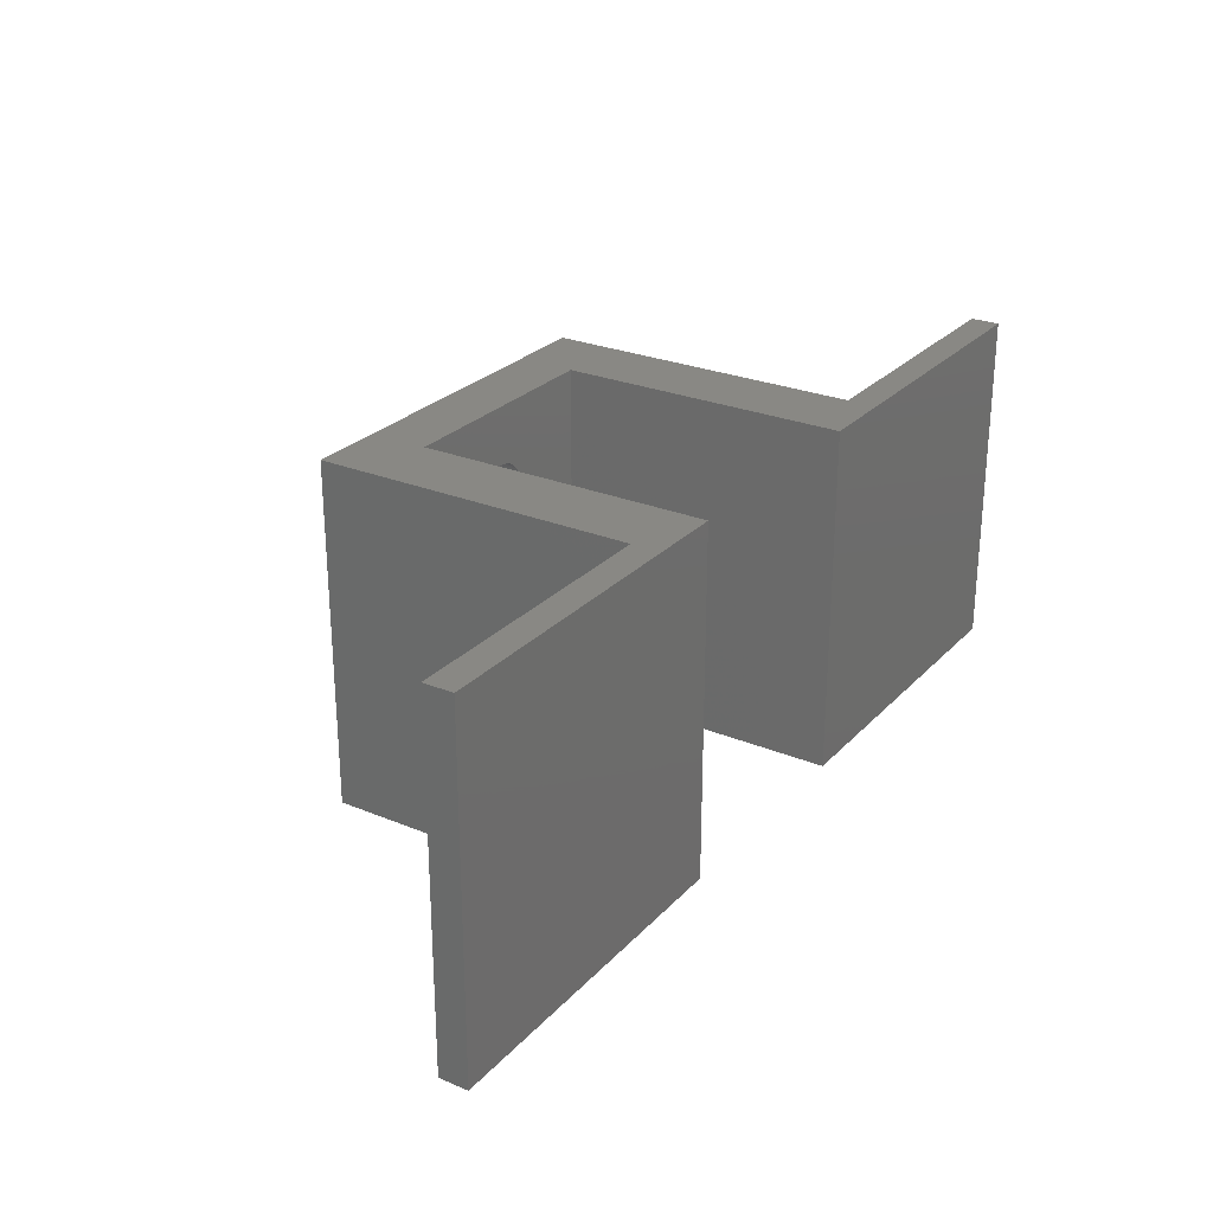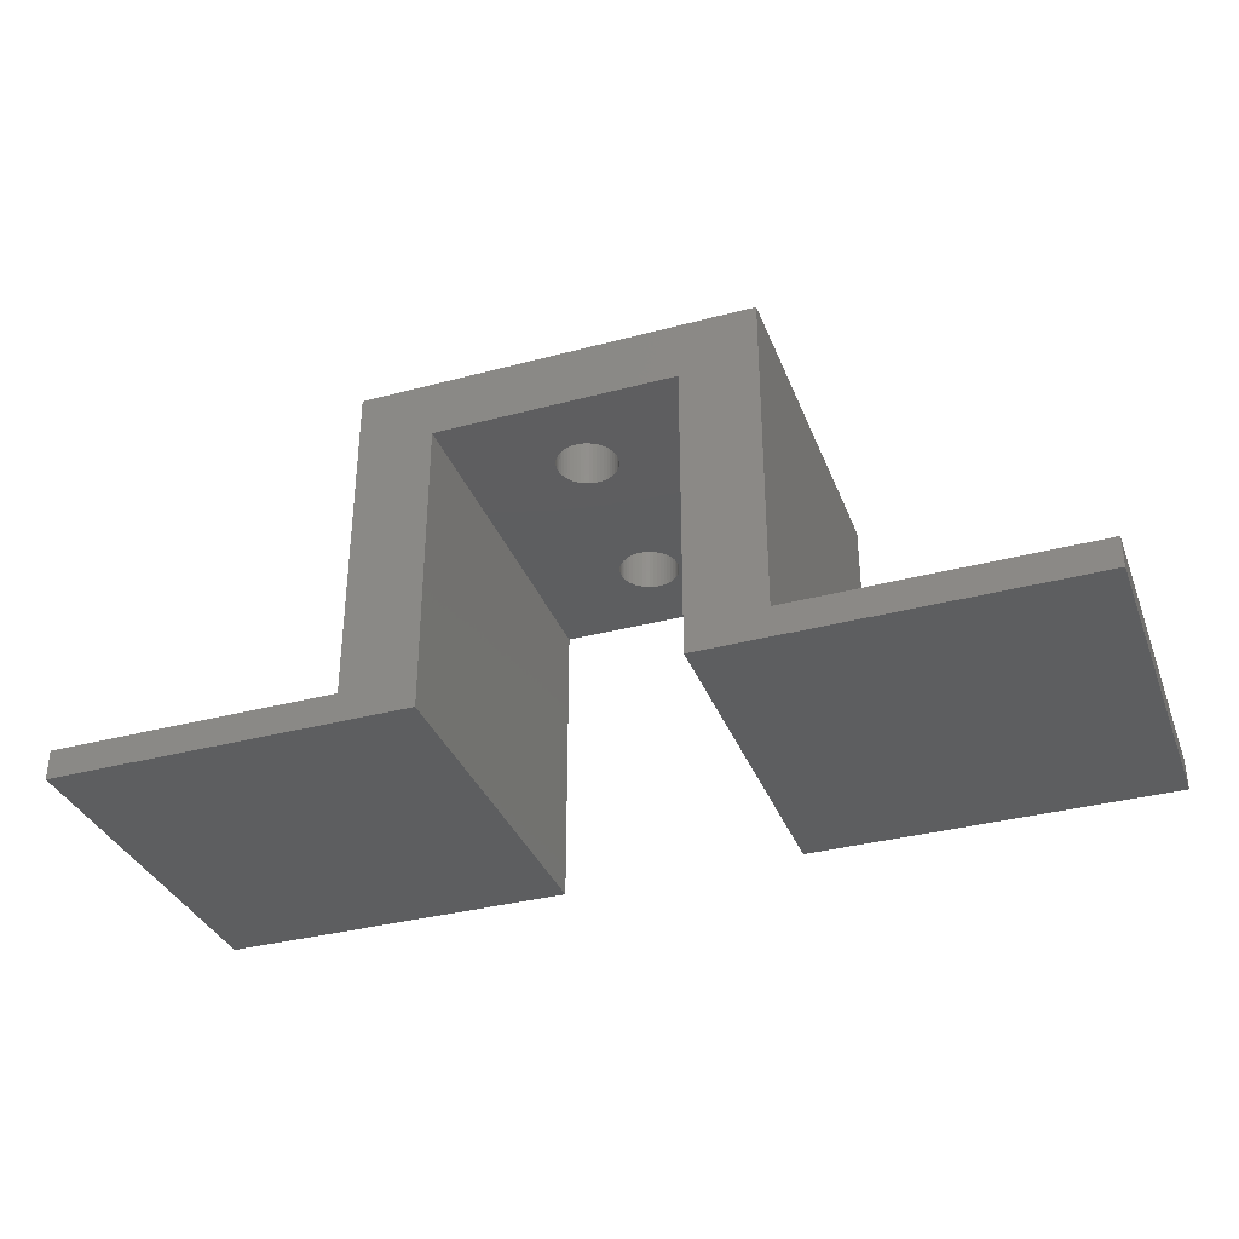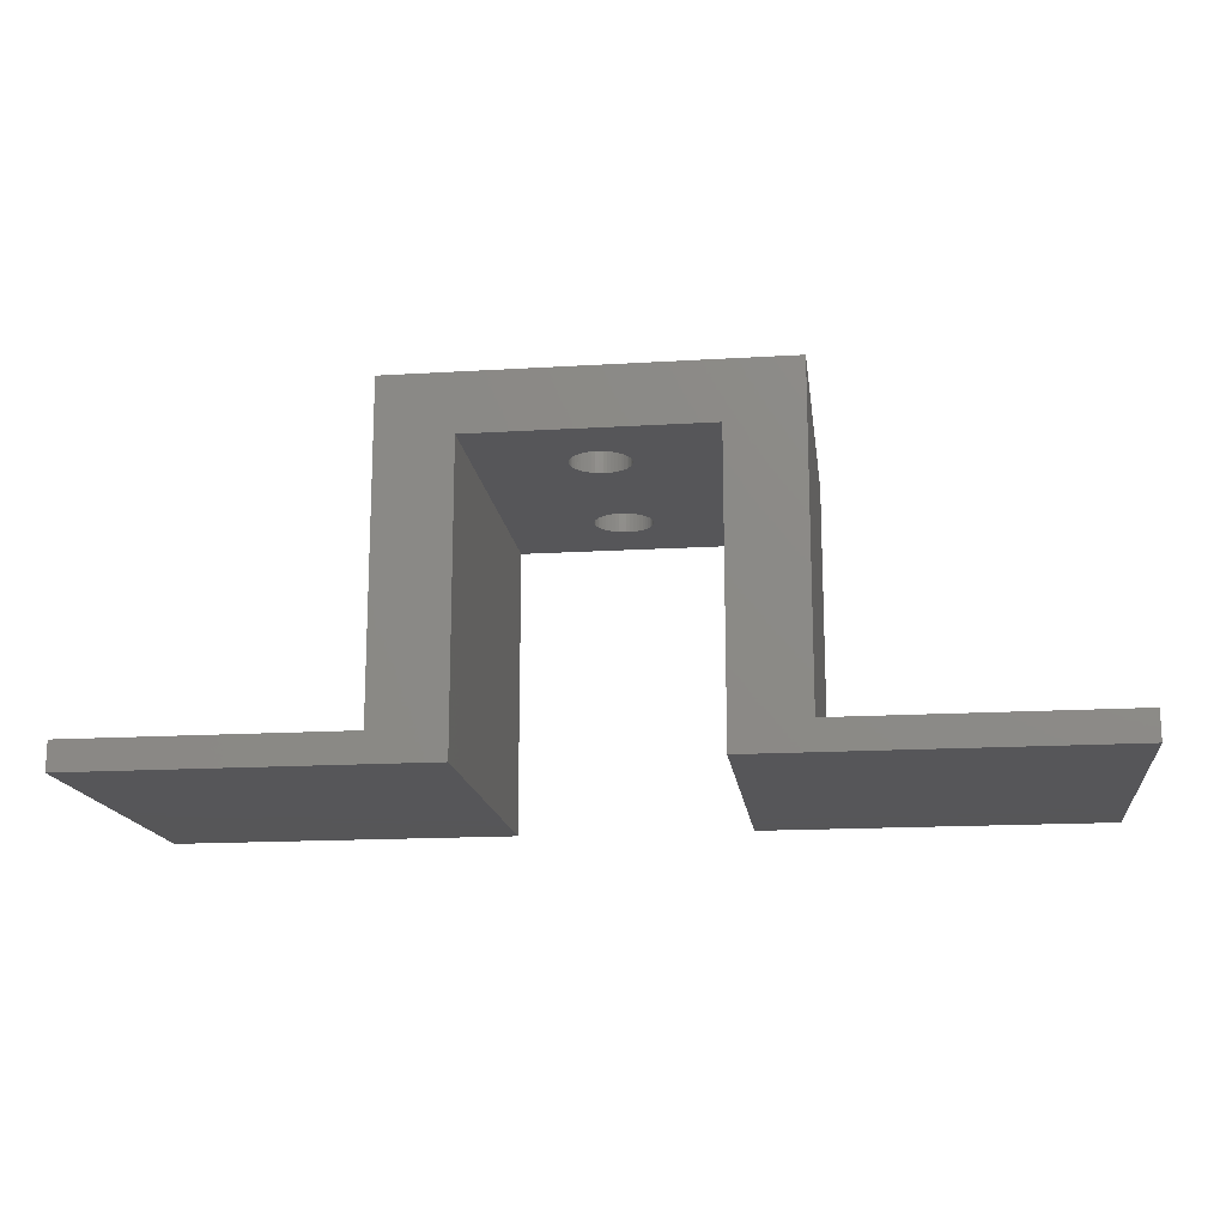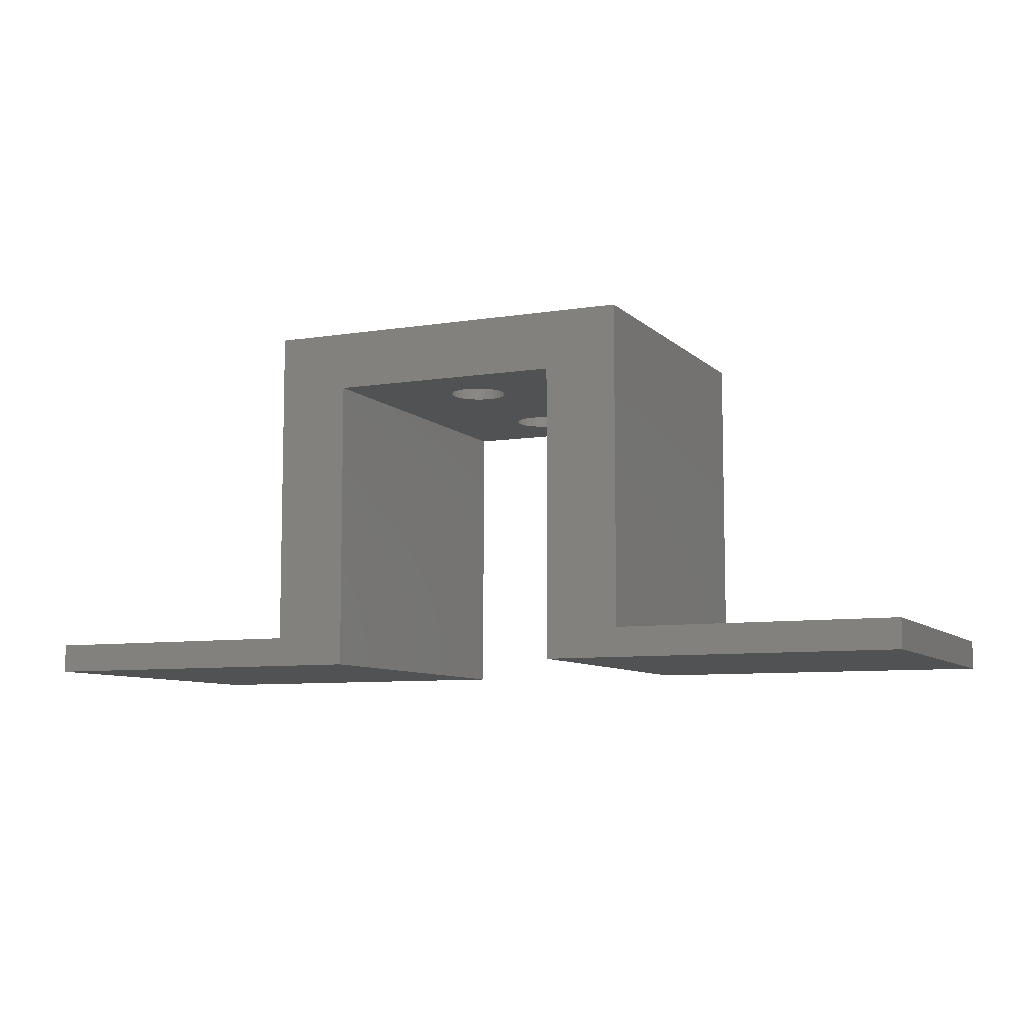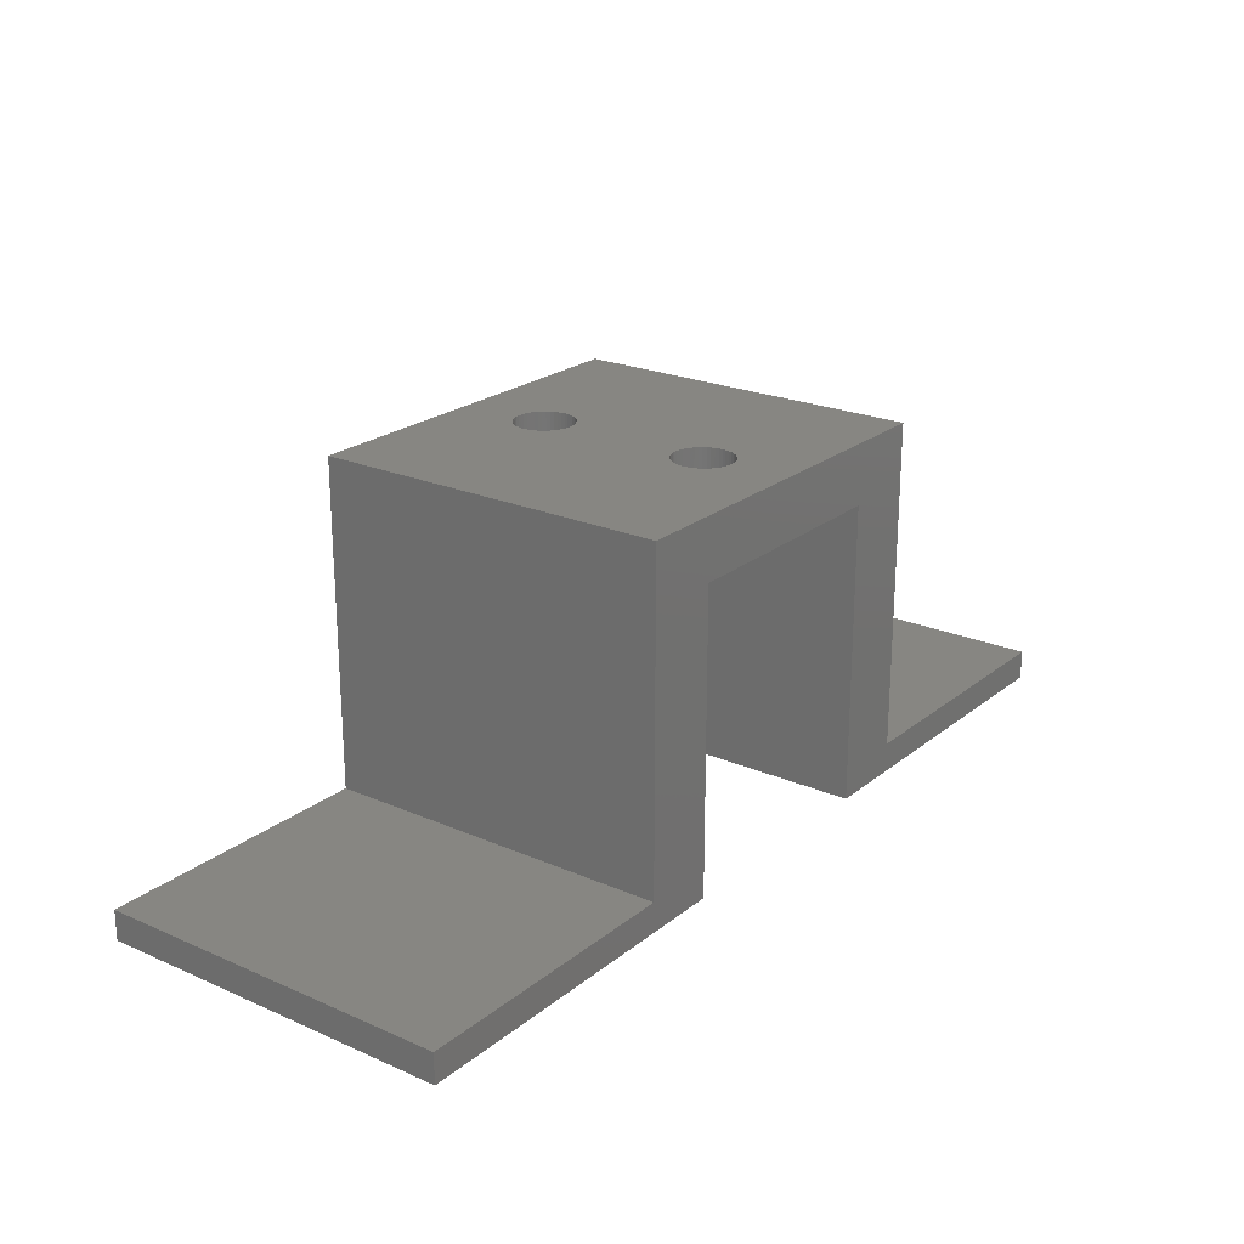
<metadata>
{"format":"stl","ext":"stl","renderer":"f3d","projection":"perspective","resolution":1024,"background":"white","views":[{"elev":26.5,"azim":122.9,"up":"+Y"},{"elev":-34.8,"azim":-160.4,"up":"+Z"},{"elev":-16.0,"azim":7.2,"up":"+Z"},{"elev":-8.0,"azim":-155.8,"up":"+Z"},{"elev":22.6,"azim":-53.2,"up":"+Z"}]}
</metadata>
<code>
# stl→obj: 228 verts, 460 faces
v -16 -6 -0.5
v -16 6 0.5
v -16 6 -0.5
v -16 -6 0.5
v -6.5 -6 0.5
v -6.5 6 0.5
v -4 -6 9.5
v -4 6 0.5
v -4 6 9.5
v -4 -6 0.5
v -4 6 -0.5
v -4 -6 -0.5
v 16 6 -0.5
v 6.5 6 0.5
v 16 6 0.5
v 4 6 -0.5
v 4 6 0.5
v 6.5 6 11.5
v 4 6 9.5
v -6.5 6 11.5
v 4 -6 -0.5
v 16 -6 -0.5
v -6.5 -6 11.5
v 6.5 -6 11.5
v 4 -6 9.5
v 6.5 -6 0.5
v 4 -6 0.5
v 16 -6 0.5
v 1 -3 9.5
v 0.9921 -2.875 11.5
v 0.9921 -2.875 9.5
v 1 -3 11.5
v -1 -3 11.5
v -0.9921 -2.875 9.5
v -0.9921 -2.875 11.5
v -1 -3 9.5
v -0.06279 -2.002 9.5
v 0.06279 -2.002 11.5
v -0.06279 -2.002 11.5
v 0.06279 -2.002 9.5
v 0.06279 -3.998 9.5
v -0.06279 -3.998 11.5
v 0.06279 -3.998 11.5
v -0.06279 -3.998 9.5
v 0.729 -3.685 9.5
v 0.6374 -3.771 11.5
v 0.729 -3.685 11.5
v 0.6374 -3.771 9.5
v 0.6374 -2.229 9.5
v 0.729 -2.315 11.5
v 0.6374 -2.229 11.5
v 0.729 -2.315 9.5
v -0.729 -2.315 9.5
v -0.6374 -2.229 11.5
v -0.729 -2.315 11.5
v -0.6374 -2.229 9.5
v -0.4258 -2.095 9.5
v -0.309 -2.049 11.5
v -0.4258 -2.095 11.5
v -0.309 -2.049 9.5
v 0.9298 -2.632 9.5
v 0.8763 -2.518 11.5
v 0.8763 -2.518 9.5
v 0.9298 -2.632 11.5
v 0.9686 -2.751 11.5
v 0.9686 -2.751 9.5
v 0.309 -2.049 9.5
v 0.4258 -2.095 11.5
v 0.309 -2.049 11.5
v 0.4258 -2.095 9.5
v 0.5358 -2.156 9.5
v 0.5358 -2.156 11.5
v -0.9298 -2.632 11.5
v -0.8763 -2.518 9.5
v -0.8763 -2.518 11.5
v -0.9298 -2.632 9.5
v -0.9686 -2.751 11.5
v -0.9686 -2.751 9.5
v -0.5358 -2.156 9.5
v -0.5358 -2.156 11.5
v -0.1874 -2.018 11.5
v -0.1874 -2.018 9.5
v 0.4258 -3.905 9.5
v 0.309 -3.951 11.5
v 0.4258 -3.905 11.5
v 0.309 -3.951 9.5
v 0.809 -2.412 9.5
v 0.809 -2.412 11.5
v 0.1874 -2.018 9.5
v 0.1874 -2.018 11.5
v -0.809 -2.412 9.5
v -0.809 -2.412 11.5
v 0.9921 -3.125 9.5
v 0.9921 -3.125 11.5
v 0.9686 -3.249 9.5
v 0.9686 -3.249 11.5
v -0.8763 -3.482 11.5
v -0.9298 -3.368 9.5
v -0.9298 -3.368 11.5
v -0.8763 -3.482 9.5
v -0.809 -3.588 11.5
v -0.809 -3.588 9.5
v 0.5358 -3.844 9.5
v 0.5358 -3.844 11.5
v 0.8763 -3.482 9.5
v 0.9298 -3.368 11.5
v 0.9298 -3.368 9.5
v 0.8763 -3.482 11.5
v -0.729 -3.685 11.5
v -0.729 -3.685 9.5
v -0.9686 -3.249 9.5
v -0.9686 -3.249 11.5
v 0.1874 -3.982 11.5
v 0.1874 -3.982 9.5
v 0.809 -3.588 9.5
v 0.809 -3.588 11.5
v -0.1874 -3.982 9.5
v -0.309 -3.951 11.5
v -0.1874 -3.982 11.5
v -0.309 -3.951 9.5
v -0.9921 -3.125 9.5
v -0.9921 -3.125 11.5
v -0.6374 -3.771 9.5
v -0.6374 -3.771 11.5
v -0.4258 -3.905 9.5
v -0.5358 -3.844 11.5
v -0.4258 -3.905 11.5
v -0.5358 -3.844 9.5
v 1 3 9.5
v 0.9921 3.125 11.5
v 0.9921 3.125 9.5
v 1 3 11.5
v -0.1874 3.982 9.5
v -0.06279 3.998 11.5
v -0.1874 3.982 11.5
v -0.06279 3.998 9.5
v 0.6374 3.771 9.5
v 0.729 3.685 11.5
v 0.6374 3.771 11.5
v 0.729 3.685 9.5
v -0.809 3.588 11.5
v -0.729 3.685 9.5
v -0.729 3.685 11.5
v -0.809 3.588 9.5
v -0.5358 3.844 9.5
v -0.4258 3.905 11.5
v -0.5358 3.844 11.5
v -0.4258 3.905 9.5
v 0.9298 3.368 9.5
v 0.8763 3.482 11.5
v 0.8763 3.482 9.5
v 0.9298 3.368 11.5
v 0.9686 3.249 11.5
v 0.9686 3.249 9.5
v 0.309 3.951 9.5
v 0.4258 3.905 11.5
v 0.309 3.951 11.5
v 0.4258 3.905 9.5
v 0.06279 3.998 9.5
v 0.1874 3.982 11.5
v 0.06279 3.998 11.5
v 0.1874 3.982 9.5
v 0.5358 3.844 9.5
v 0.5358 3.844 11.5
v -0.9298 3.368 11.5
v -0.8763 3.482 9.5
v -0.8763 3.482 11.5
v -0.9298 3.368 9.5
v -1 3 11.5
v -0.9921 3.125 9.5
v -0.9921 3.125 11.5
v -1 3 9.5
v -0.6374 3.771 11.5
v -0.6374 3.771 9.5
v -0.309 3.951 9.5
v -0.309 3.951 11.5
v 0.9921 2.875 9.5
v 0.9921 2.875 11.5
v 0.309 2.049 9.5
v 0.1874 2.018 11.5
v 0.309 2.049 11.5
v 0.1874 2.018 9.5
v 0.809 3.588 9.5
v 0.809 3.588 11.5
v -0.9686 3.249 11.5
v -0.9686 3.249 9.5
v -0.9921 2.875 11.5
v -0.9921 2.875 9.5
v 0.9298 2.632 9.5
v 0.9686 2.751 11.5
v 0.9686 2.751 9.5
v 0.9298 2.632 11.5
v -0.9686 2.751 11.5
v -0.9686 2.751 9.5
v -0.8763 2.518 11.5
v -0.9298 2.632 9.5
v -0.9298 2.632 11.5
v -0.8763 2.518 9.5
v 0.5358 2.156 9.5
v 0.4258 2.095 11.5
v 0.5358 2.156 11.5
v 0.4258 2.095 9.5
v 0.809 2.412 9.5
v 0.8763 2.518 11.5
v 0.8763 2.518 9.5
v 0.809 2.412 11.5
v 0.6374 2.229 9.5
v 0.6374 2.229 11.5
v 0.729 2.315 9.5
v 0.729 2.315 11.5
v 0.06279 2.002 9.5
v -0.06279 2.002 11.5
v 0.06279 2.002 11.5
v -0.06279 2.002 9.5
v -0.5358 2.156 9.5
v -0.6374 2.229 11.5
v -0.5358 2.156 11.5
v -0.6374 2.229 9.5
v -0.729 2.315 11.5
v -0.729 2.315 9.5
v -0.809 2.412 11.5
v -0.809 2.412 9.5
v -0.1874 2.018 9.5
v -0.309 2.049 11.5
v -0.1874 2.018 11.5
v -0.309 2.049 9.5
v -0.4258 2.095 9.5
v -0.4258 2.095 11.5
f 1 2 3
f 2 1 4
f 2 5 6
f 5 2 4
f 7 8 9
f 8 7 10
f 10 11 8
f 11 10 12
f 13 14 15
f 16 14 13
f 14 16 17
f 18 19 20
f 14 19 18
f 19 14 17
f 9 20 19
f 6 9 8
f 9 6 20
f 11 6 8
f 3 6 11
f 6 3 2
f 1 11 12
f 11 1 3
f 21 13 22
f 13 21 16
f 1 5 4
f 12 5 1
f 5 12 10
f 23 7 24
f 5 7 23
f 7 5 10
f 25 24 7
f 26 25 27
f 25 26 24
f 21 26 27
f 22 26 21
f 26 22 28
f 27 19 17
f 19 27 25
f 21 17 16
f 17 21 27
f 14 28 15
f 28 14 26
f 28 13 15
f 13 28 22
f 29 30 31
f 30 29 32
f 33 34 35
f 34 33 36
f 37 38 39
f 38 37 40
f 41 42 43
f 42 41 44
f 45 46 47
f 46 45 48
f 49 50 51
f 50 49 52
f 53 54 55
f 54 53 56
f 57 58 59
f 58 57 60
f 61 62 63
f 62 61 64
f 31 65 66
f 65 31 30
f 67 68 69
f 68 67 70
f 71 51 72
f 51 71 49
f 73 74 75
f 74 73 76
f 77 76 73
f 76 77 78
f 79 59 80
f 59 79 57
f 60 81 58
f 81 60 82
f 83 84 85
f 84 83 86
f 66 64 61
f 64 66 65
f 87 50 52
f 50 87 88
f 63 88 87
f 88 63 62
f 89 69 90
f 69 89 67
f 40 90 38
f 90 40 89
f 70 72 68
f 72 70 71
f 75 91 92
f 91 75 74
f 92 53 55
f 53 92 91
f 35 78 77
f 78 35 34
f 56 80 54
f 80 56 79
f 82 39 81
f 39 82 37
f 93 32 29
f 32 93 94
f 95 94 93
f 94 95 96
f 97 98 99
f 98 97 100
f 101 100 97
f 100 101 102
f 103 85 104
f 85 103 83
f 105 106 107
f 106 105 108
f 109 102 101
f 102 109 110
f 99 111 112
f 111 99 98
f 48 104 46
f 104 48 103
f 86 113 84
f 113 86 114
f 114 43 113
f 43 114 41
f 115 108 105
f 108 115 116
f 45 116 115
f 116 45 47
f 107 96 95
f 96 107 106
f 117 118 119
f 118 117 120
f 112 121 122
f 121 112 111
f 122 36 33
f 36 122 121
f 123 109 124
f 109 123 110
f 125 126 127
f 126 125 128
f 44 119 42
f 119 44 117
f 128 124 126
f 124 128 123
f 120 127 118
f 127 120 125
f 129 130 131
f 130 129 132
f 133 134 135
f 134 133 136
f 137 138 139
f 138 137 140
f 141 142 143
f 142 141 144
f 145 146 147
f 146 145 148
f 149 150 151
f 150 149 152
f 131 153 154
f 153 131 130
f 155 156 157
f 156 155 158
f 159 160 161
f 160 159 162
f 163 139 164
f 139 163 137
f 165 166 167
f 166 165 168
f 167 144 141
f 144 167 166
f 169 170 171
f 170 169 172
f 142 173 143
f 173 142 174
f 175 135 176
f 135 175 133
f 177 132 129
f 132 177 178
f 179 180 181
f 180 179 182
f 154 152 149
f 152 154 153
f 183 138 140
f 138 183 184
f 151 184 183
f 184 151 150
f 136 161 134
f 161 136 159
f 185 168 165
f 168 185 186
f 187 172 169
f 172 187 188
f 174 147 173
f 147 174 145
f 189 190 191
f 190 189 192
f 191 178 177
f 178 191 190
f 193 188 187
f 188 193 194
f 195 196 197
f 196 195 198
f 199 200 201
f 200 199 202
f 202 181 200
f 181 202 179
f 162 157 160
f 157 162 155
f 158 164 156
f 164 158 163
f 171 186 185
f 186 171 170
f 148 176 146
f 176 148 175
f 203 204 205
f 204 203 206
f 207 201 208
f 201 207 199
f 209 206 203
f 206 209 210
f 205 192 189
f 192 205 204
f 211 212 213
f 212 211 214
f 215 216 217
f 216 215 218
f 218 219 216
f 219 218 220
f 221 198 195
f 198 221 222
f 197 194 193
f 194 197 196
f 209 208 210
f 208 209 207
f 182 213 180
f 213 182 211
f 223 224 225
f 224 223 226
f 227 217 228
f 217 227 215
f 219 222 221
f 222 219 220
f 214 225 212
f 225 214 223
f 226 228 224
f 228 226 227
f 5 20 6
f 20 5 23
f 192 18 190
f 24 30 32
f 18 192 24
f 24 65 30
f 64 24 192
f 24 64 65
f 204 64 192
f 204 62 64
f 206 62 204
f 206 88 62
f 210 88 206
f 210 50 88
f 208 50 210
f 208 51 50
f 201 51 208
f 201 72 51
f 200 72 201
f 200 68 72
f 181 68 200
f 181 69 68
f 180 69 181
f 180 90 69
f 213 90 180
f 213 38 90
f 212 38 213
f 212 39 38
f 225 39 212
f 225 81 39
f 224 81 225
f 224 58 81
f 228 58 224
f 228 59 58
f 217 59 228
f 217 80 59
f 216 80 217
f 216 54 80
f 219 54 216
f 219 55 54
f 221 55 219
f 221 92 55
f 195 92 221
f 195 75 92
f 197 75 195
f 197 73 75
f 20 197 193
f 197 20 73
f 20 193 187
f 23 73 20
f 20 187 169
f 73 23 77
f 178 18 132
f 18 130 132
f 18 153 130
f 18 152 153
f 18 150 152
f 18 184 150
f 18 138 184
f 18 139 138
f 18 164 139
f 18 156 164
f 18 157 156
f 18 160 157
f 18 161 160
f 18 134 161
f 20 134 18
f 134 20 135
f 77 23 35
f 171 20 169
f 185 20 171
f 165 20 185
f 167 20 165
f 141 20 167
f 143 20 141
f 173 20 143
f 147 20 173
f 146 20 147
f 176 20 146
f 135 20 176
f 190 18 178
f 94 24 32
f 96 24 94
f 106 24 96
f 108 24 106
f 116 24 108
f 47 24 116
f 46 24 47
f 104 24 46
f 85 24 104
f 84 24 85
f 113 24 84
f 43 24 113
f 42 24 43
f 23 42 119
f 23 119 118
f 35 23 33
f 33 23 122
f 122 23 112
f 112 23 99
f 42 23 24
f 127 23 118
f 126 23 127
f 124 23 126
f 109 23 124
f 101 23 109
f 97 23 101
f 99 23 97
f 24 14 18
f 14 24 26
f 61 25 66
f 19 177 129
f 25 61 19
f 19 191 177
f 189 19 61
f 19 189 191
f 63 189 61
f 63 205 189
f 87 205 63
f 87 203 205
f 52 203 87
f 52 209 203
f 49 209 52
f 49 207 209
f 71 207 49
f 71 199 207
f 70 199 71
f 70 202 199
f 67 202 70
f 67 179 202
f 89 179 67
f 89 182 179
f 40 182 89
f 40 211 182
f 37 211 40
f 37 214 211
f 82 214 37
f 82 223 214
f 60 223 82
f 60 226 223
f 57 226 60
f 57 227 226
f 79 227 57
f 79 215 227
f 56 215 79
f 56 218 215
f 53 218 56
f 53 220 218
f 91 220 53
f 91 222 220
f 74 222 91
f 74 198 222
f 76 198 74
f 76 196 198
f 7 76 78
f 76 7 196
f 7 78 34
f 9 196 7
f 7 34 36
f 196 9 194
f 31 25 29
f 25 93 29
f 25 95 93
f 25 107 95
f 25 105 107
f 25 115 105
f 25 45 115
f 25 48 45
f 25 103 48
f 25 83 103
f 25 86 83
f 25 114 86
f 25 41 114
f 25 44 41
f 7 44 25
f 44 7 117
f 117 7 120
f 194 9 188
f 121 7 36
f 111 7 121
f 98 7 111
f 100 7 98
f 102 7 100
f 110 7 102
f 123 7 110
f 128 7 123
f 125 7 128
f 120 7 125
f 66 25 31
f 131 19 129
f 154 19 131
f 149 19 154
f 151 19 149
f 183 19 151
f 140 19 183
f 137 19 140
f 163 19 137
f 158 19 163
f 155 19 158
f 162 19 155
f 159 19 162
f 136 19 159
f 9 136 133
f 9 133 175
f 9 175 148
f 188 9 172
f 172 9 170
f 170 9 186
f 136 9 19
f 145 9 148
f 174 9 145
f 142 9 174
f 144 9 142
f 166 9 144
f 168 9 166
f 186 9 168

</code>
